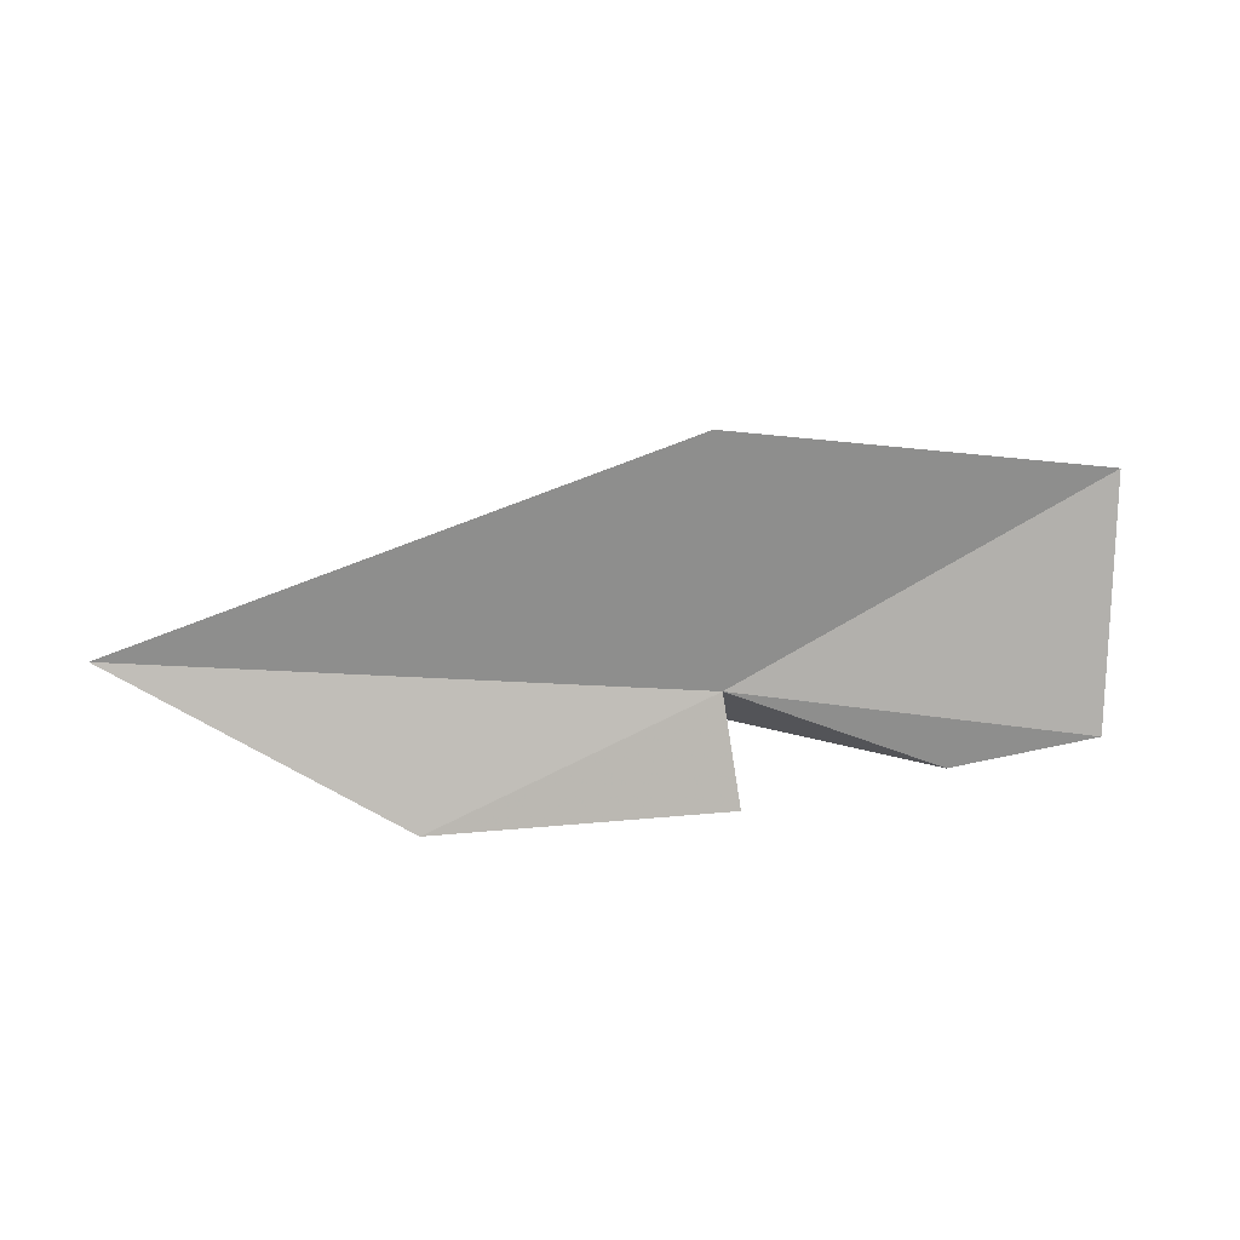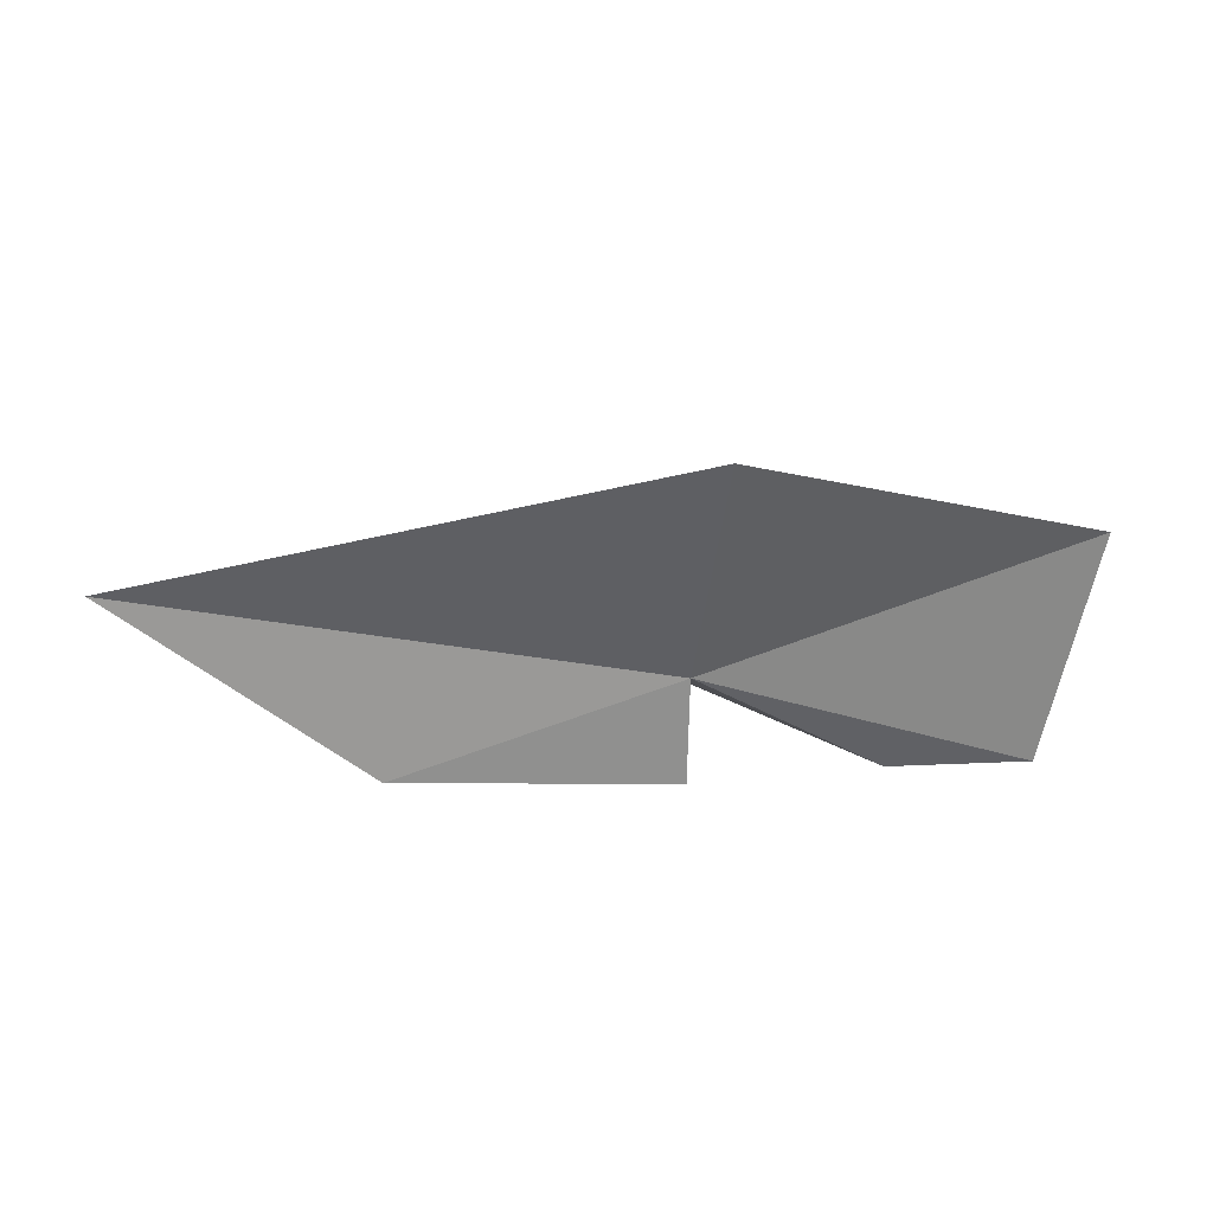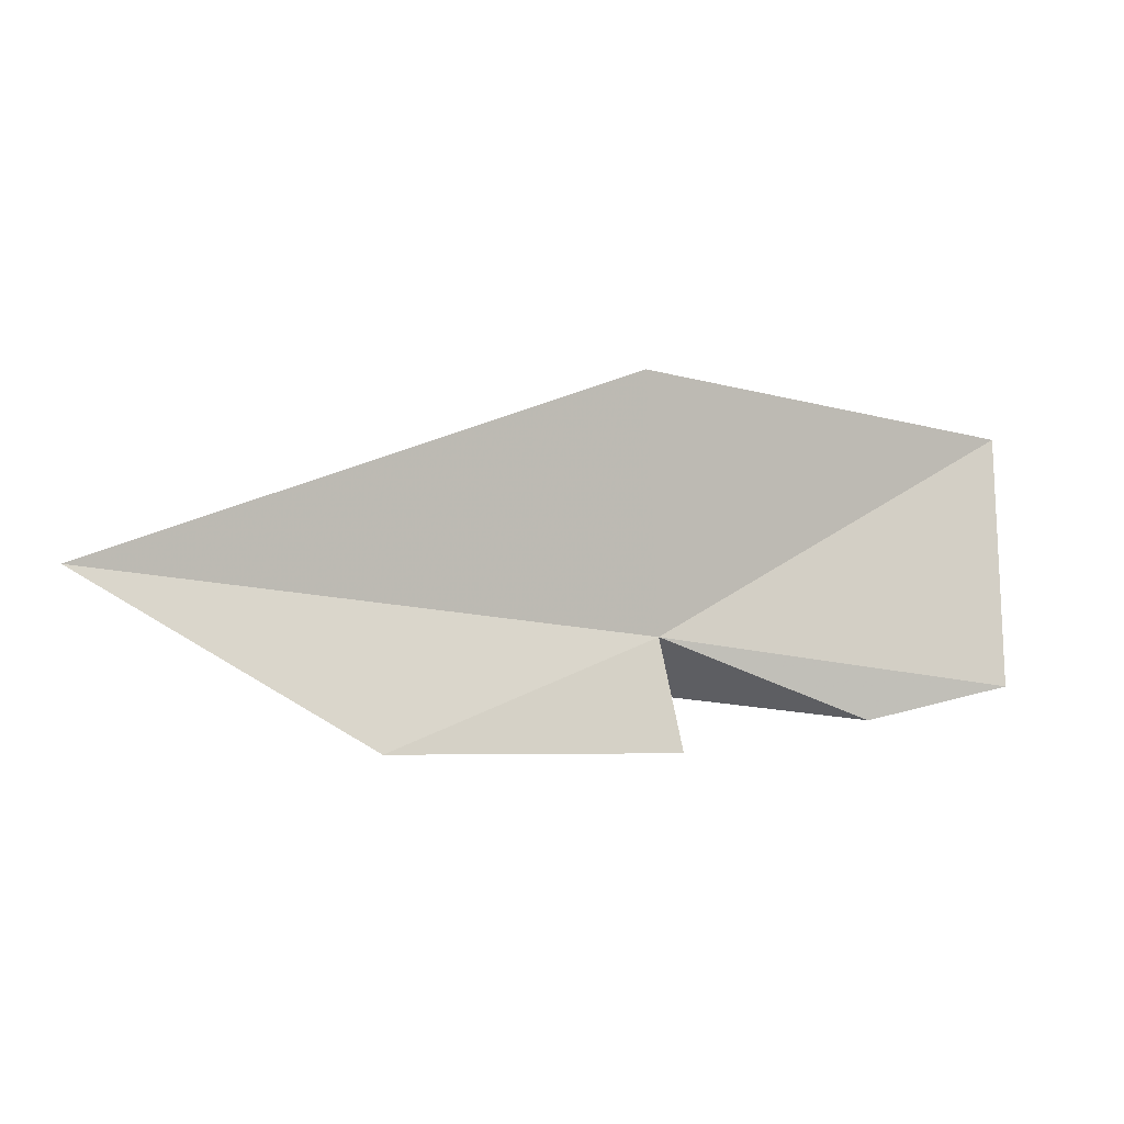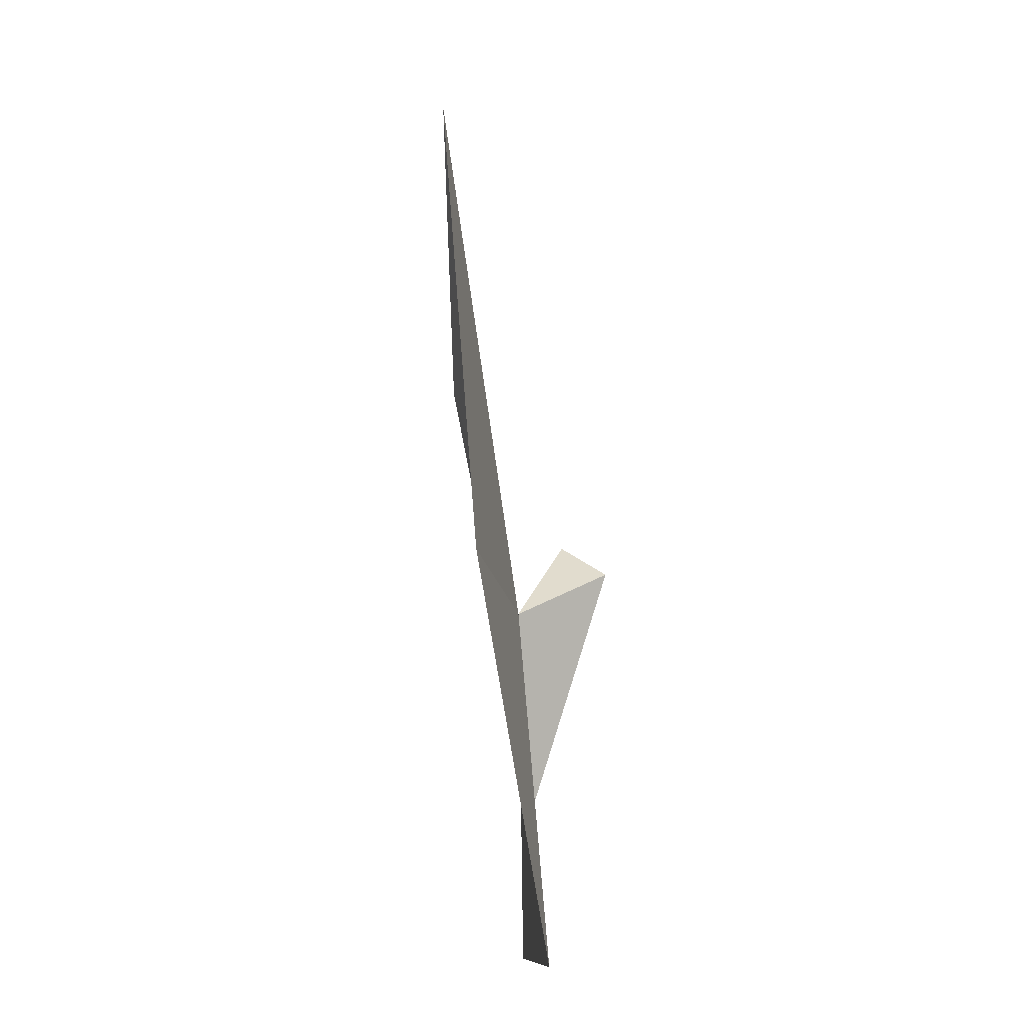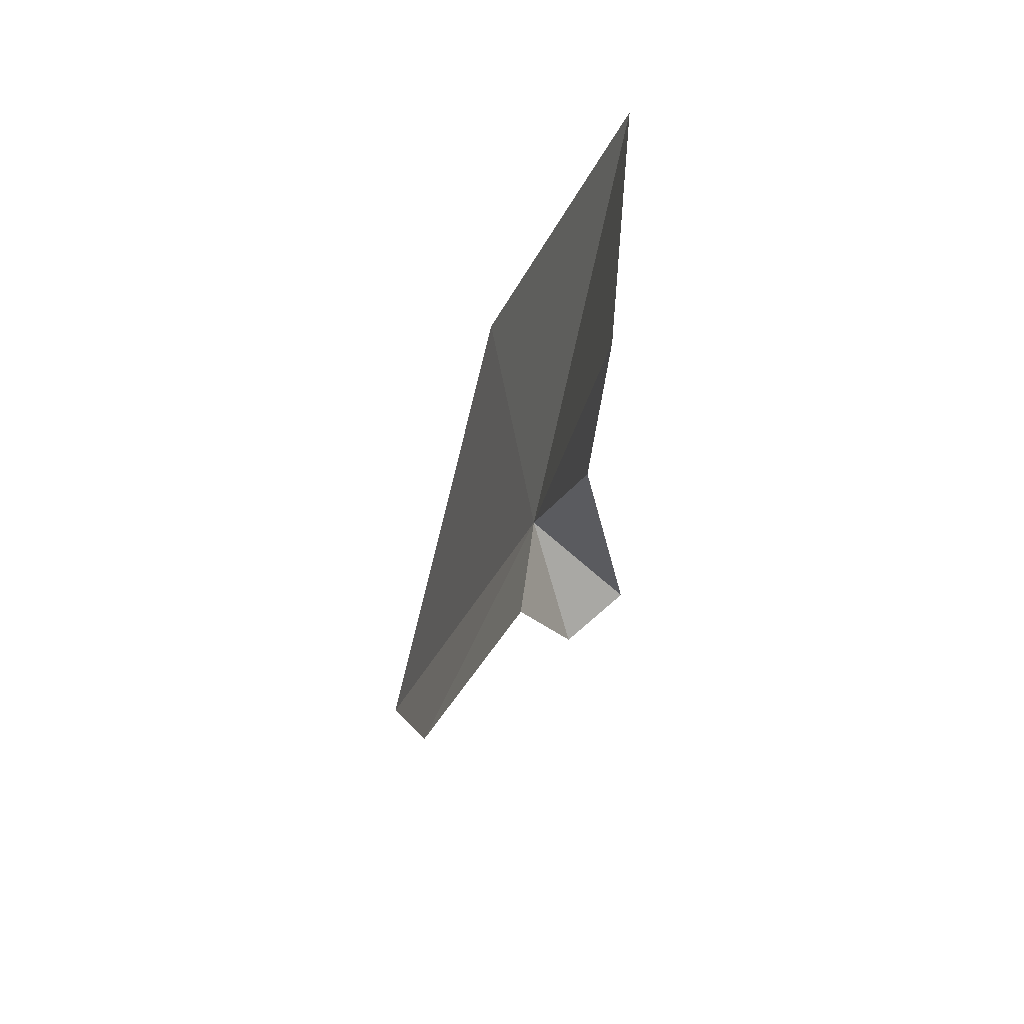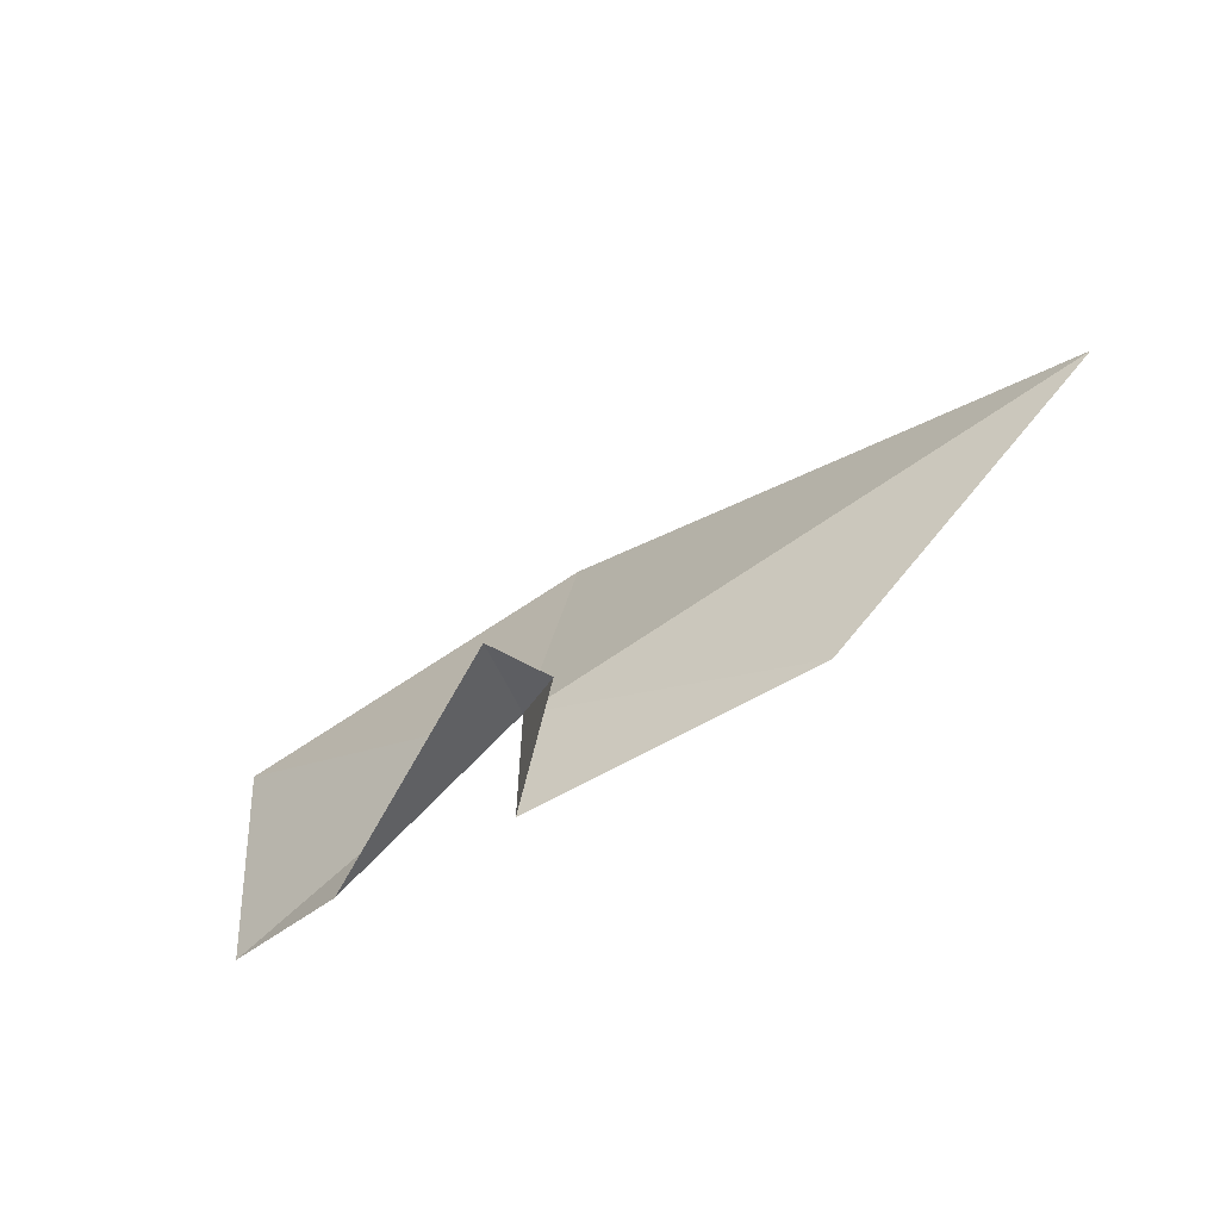
<metadata>
{"format":"obj","ext":"obj","renderer":"f3d","projection":"perspective","resolution":1024,"background":"white","views":[{"elev":-73.4,"azim":178.5,"up":"+Z"},{"elev":-58.6,"azim":168.3,"up":"+Z"},{"elev":-5.4,"azim":171.3,"up":"+Y"},{"elev":78.0,"azim":-86.3,"up":"+Y"},{"elev":-31.4,"azim":-95.0,"up":"+Y"},{"elev":-56.8,"azim":47.1,"up":"+Y"}]}
</metadata>
<code>
v -20.12 -13.8 21.27
v 9.439 -11.02 14.9
v -19.05 -0.2569 19.02
v -39.34 -2.666 23.99
v -5.641 -19.85 16.34
v -21.23 -19.77 20.46
v -31.65 -18.04 22.6
v -39.36 -16.21 22.77
v -17.07 -16.24 26.23
v -15.31 -18.15 23.58
f 1 2 3
f 1 3 4
f 1 6 5
f 1 5 2
f 1 8 7
f 1 4 8
f 1 9 10
f 1 7 9
f 1 10 6

</code>
